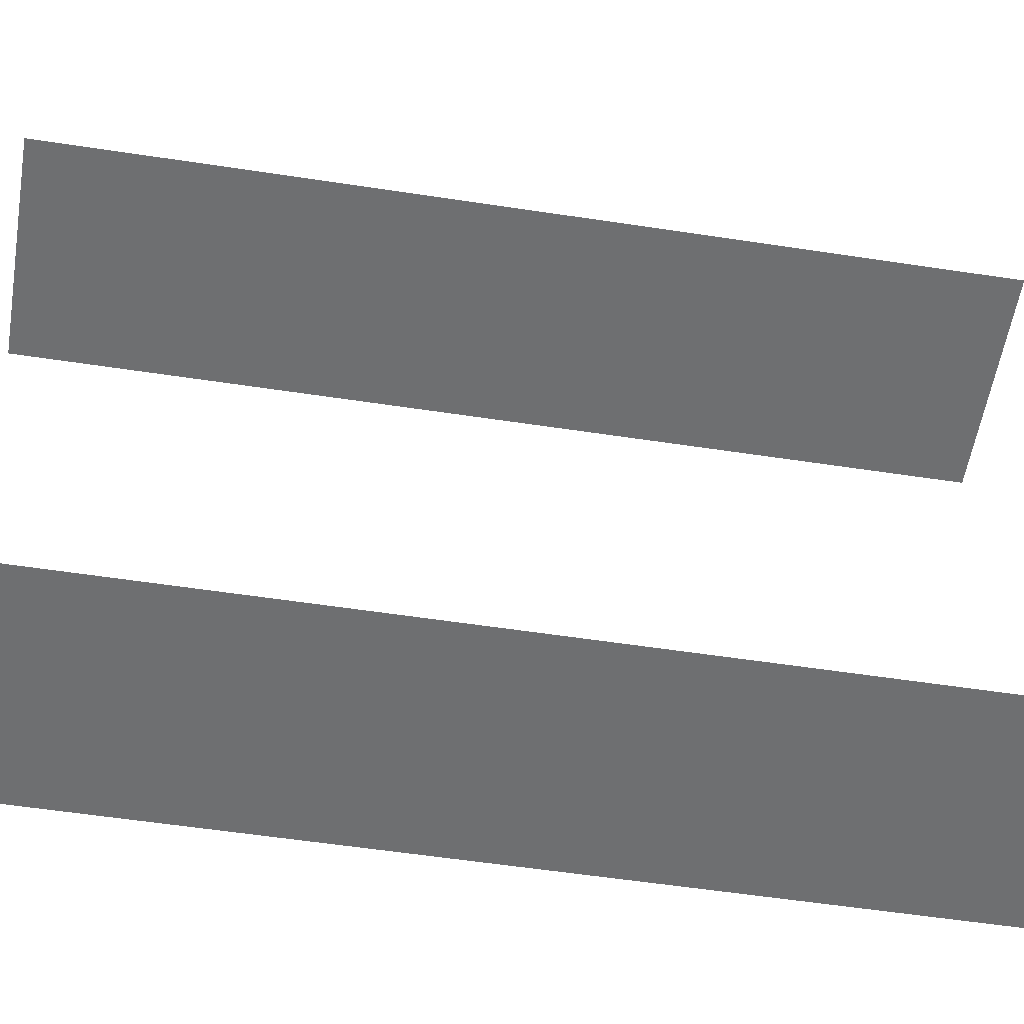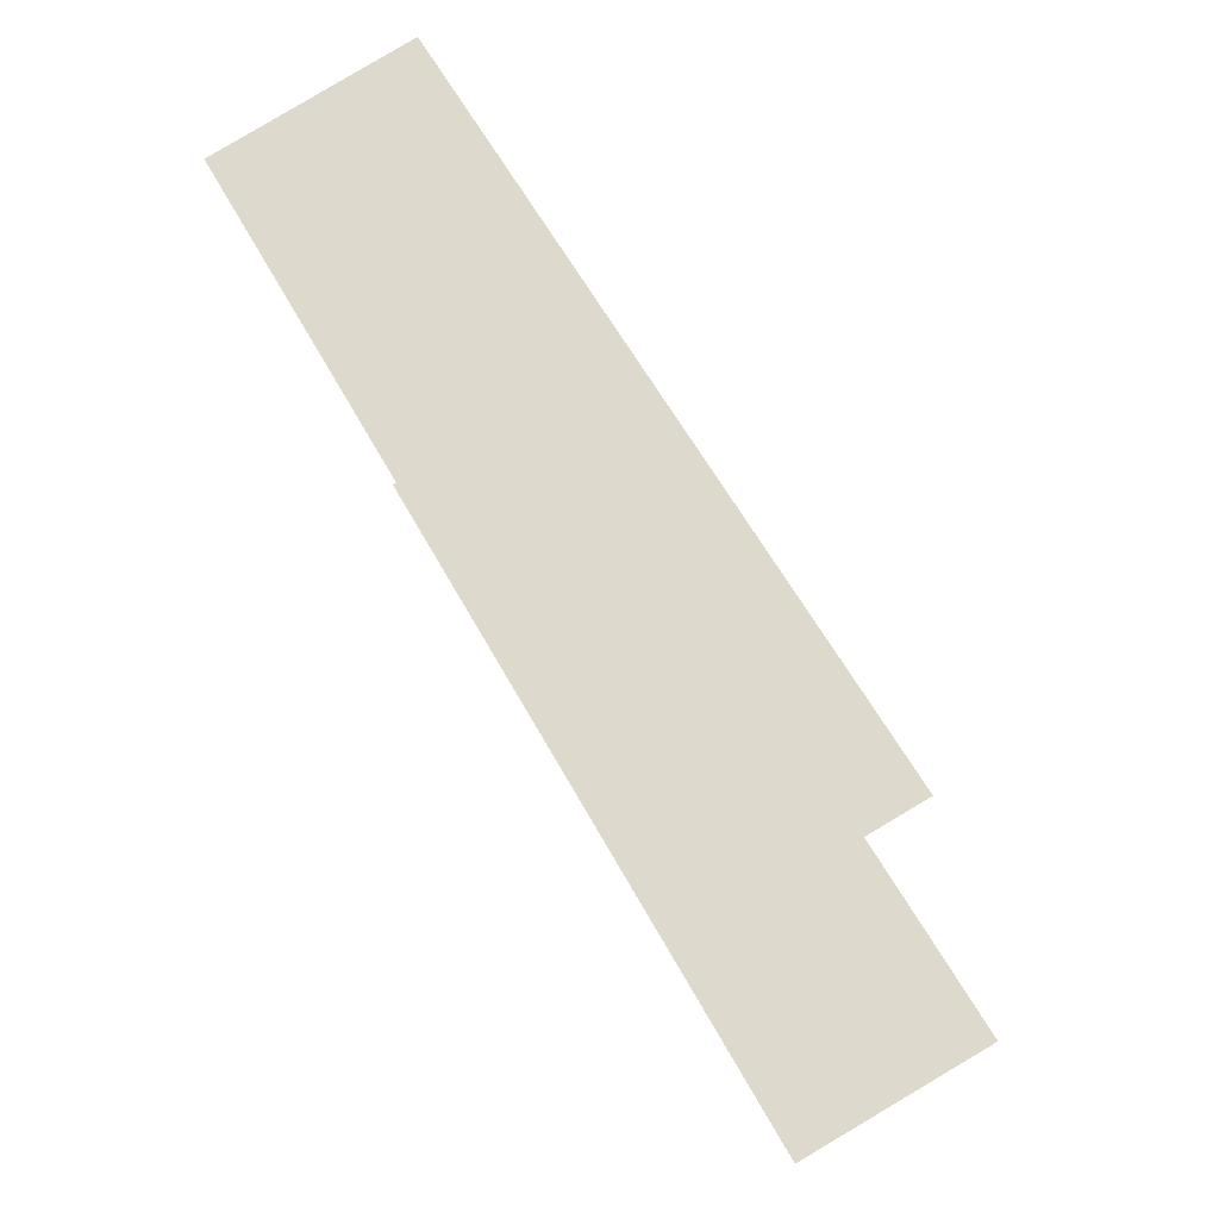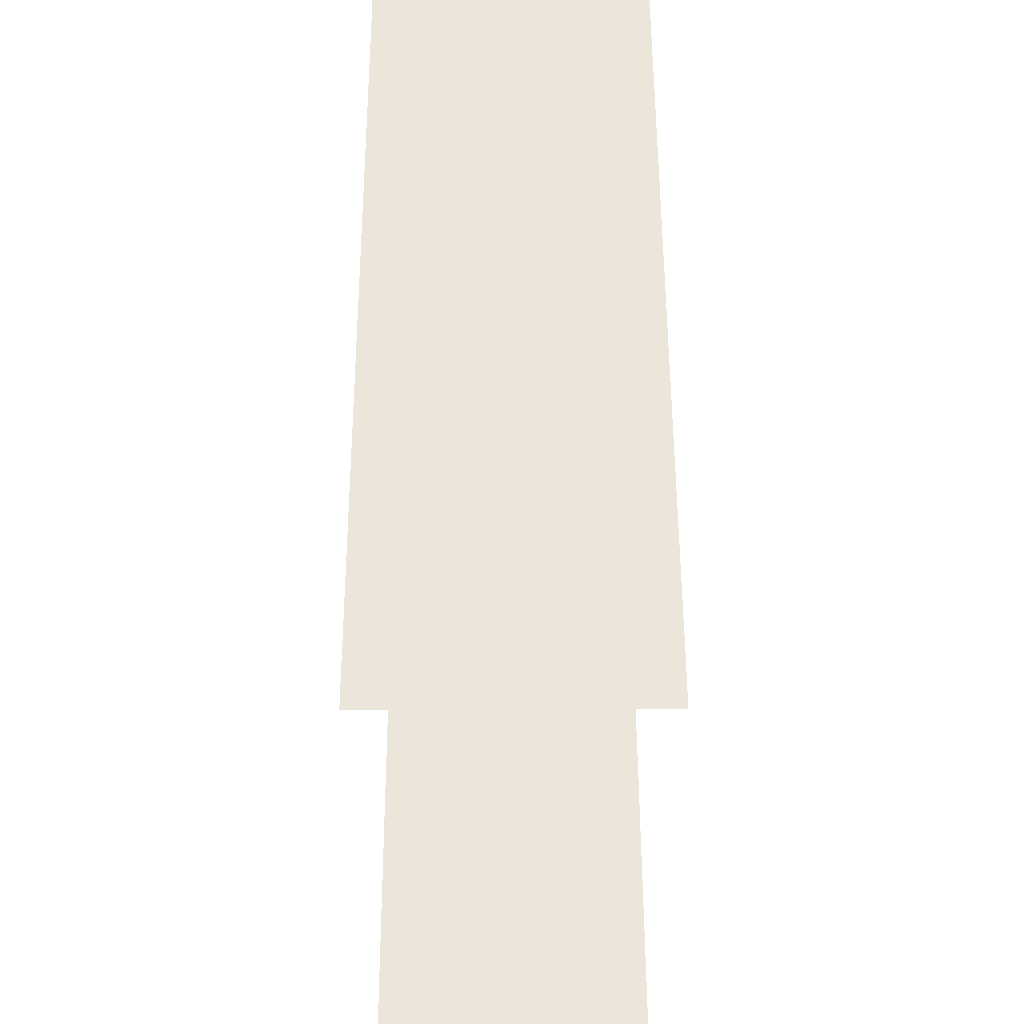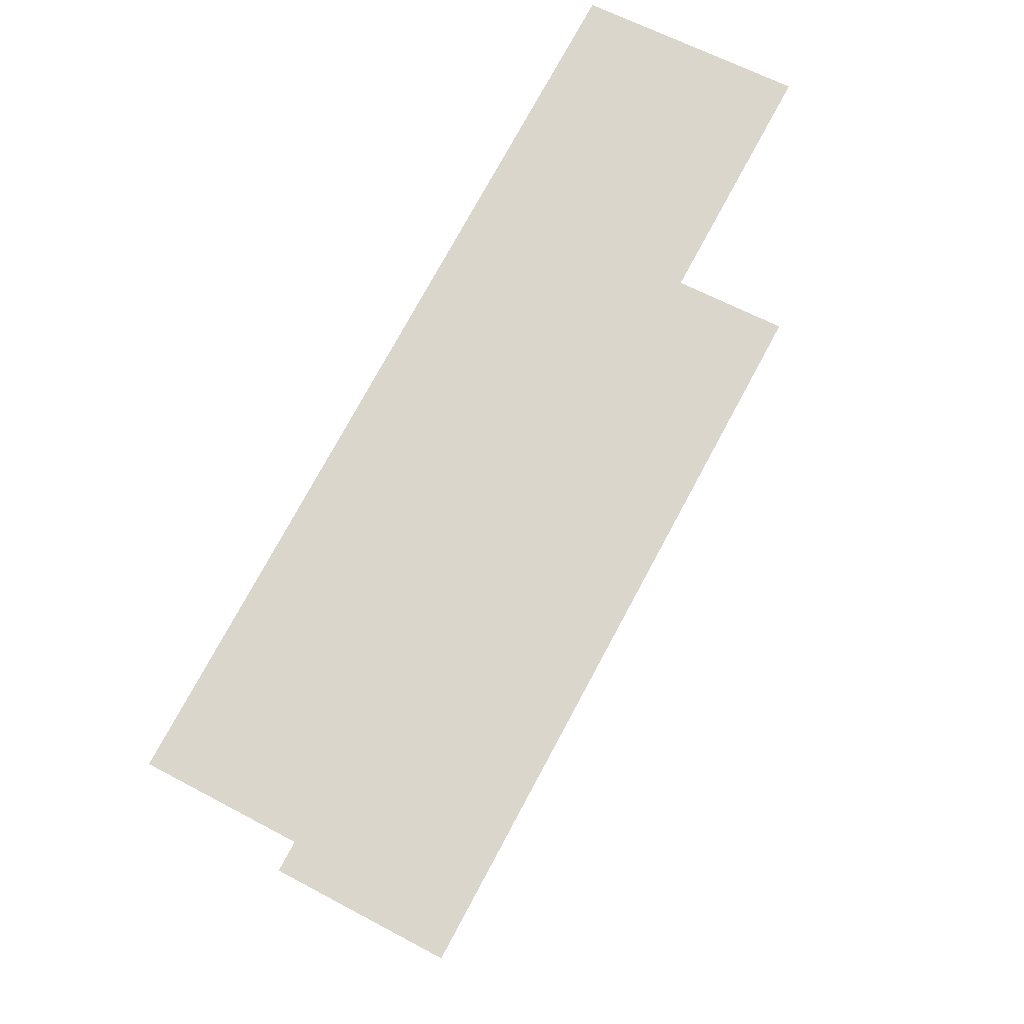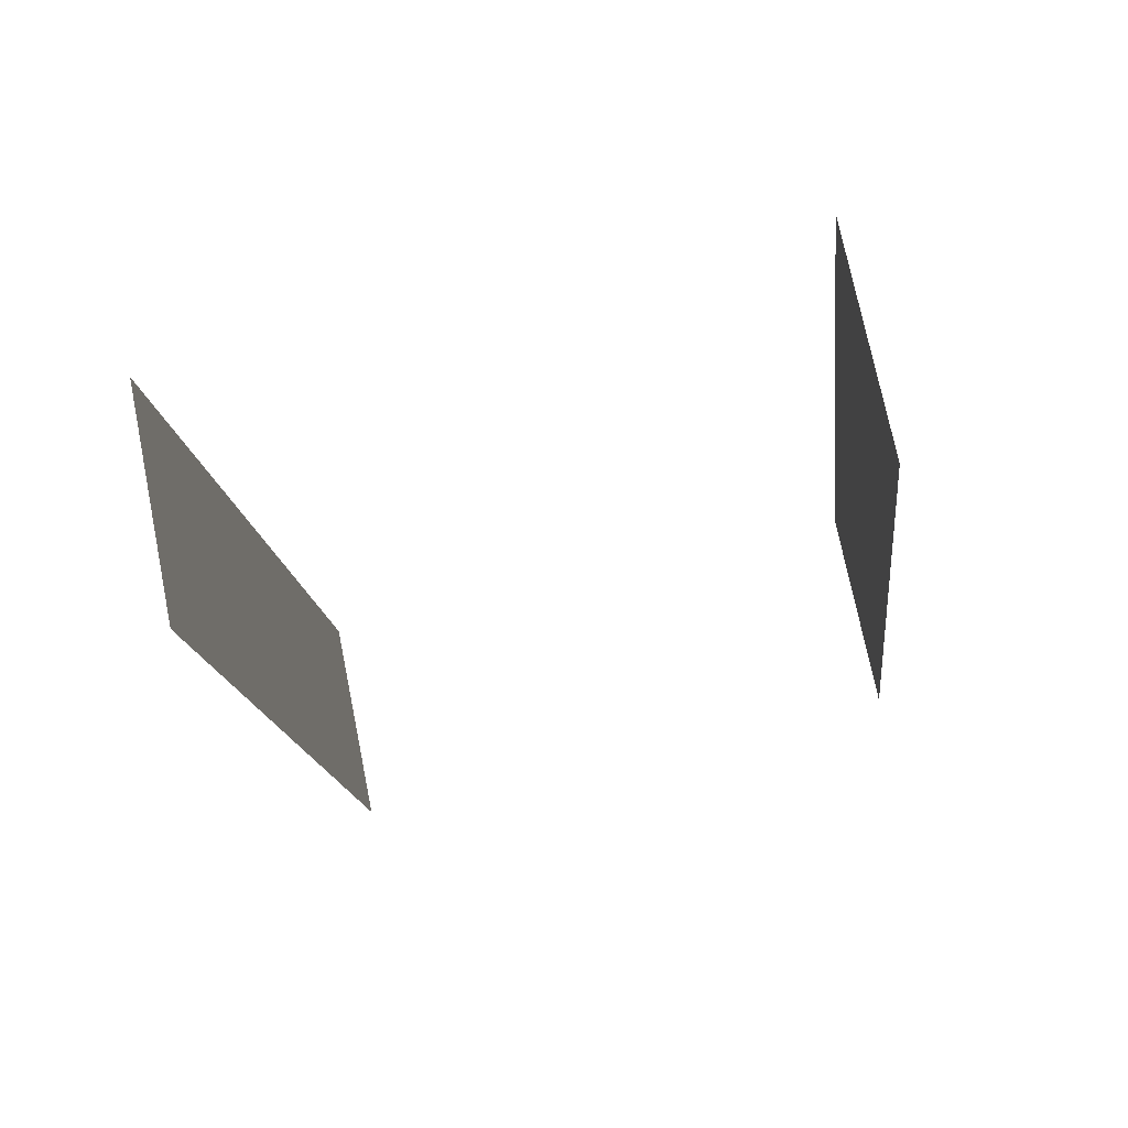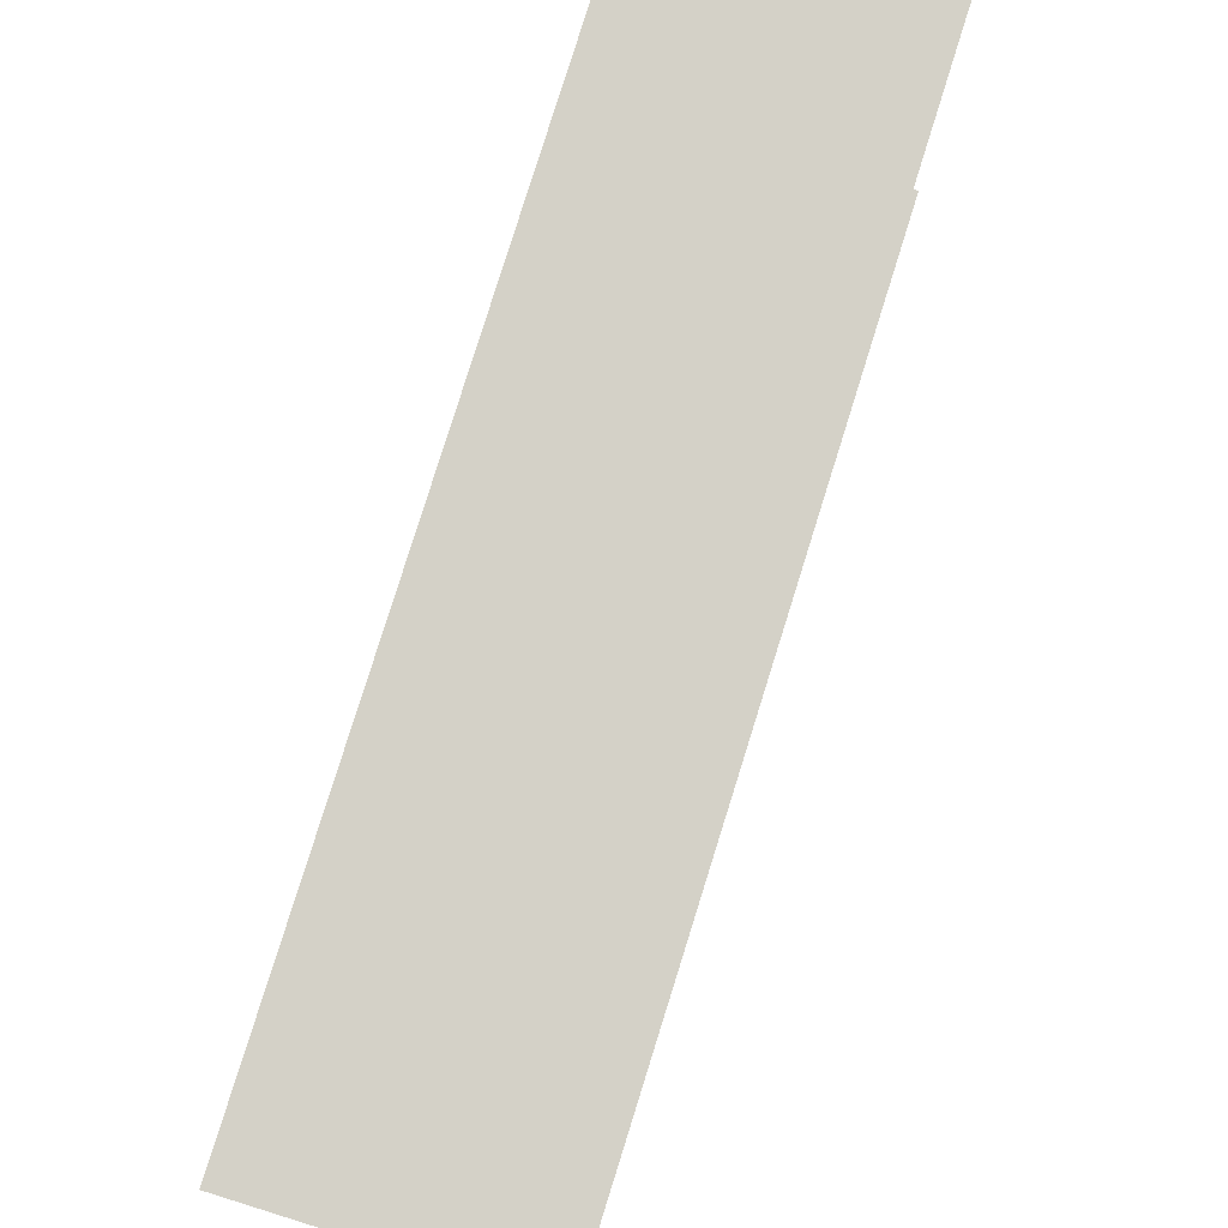
<metadata>
{"format":"obj","ext":"obj","renderer":"f3d","projection":"perspective","resolution":1024,"background":"white","views":[{"elev":-54.5,"azim":-127.6,"up":"+Z"},{"elev":-27.1,"azim":-167.9,"up":"+Y"},{"elev":47.7,"azim":151.5,"up":"+Z"},{"elev":-18.7,"azim":5.7,"up":"+Y"},{"elev":-77.8,"azim":-77.0,"up":"+Y"},{"elev":79.8,"azim":-11.0,"up":"+Z"}]}
</metadata>
<code>
o geometryt000010000010000110010110000110000110100000000110st52
v 759.4 -207 106.2
v 765 -210 106.2
v 753.2 -232 106.2
v 747.3 -229.4 106.2
v 752.9 -232.5 106.2
v 753.2 -232 123.5
v 759.4 -207 123.5
v 747.3 -229.4 123.5
v 765 -210 123.5
v 752.9 -232.5 123.5
f 1 2 3
f 4 3 5
f 4 1 3
f 6 7 8
f 9 7 6
f 6 8 10

</code>
